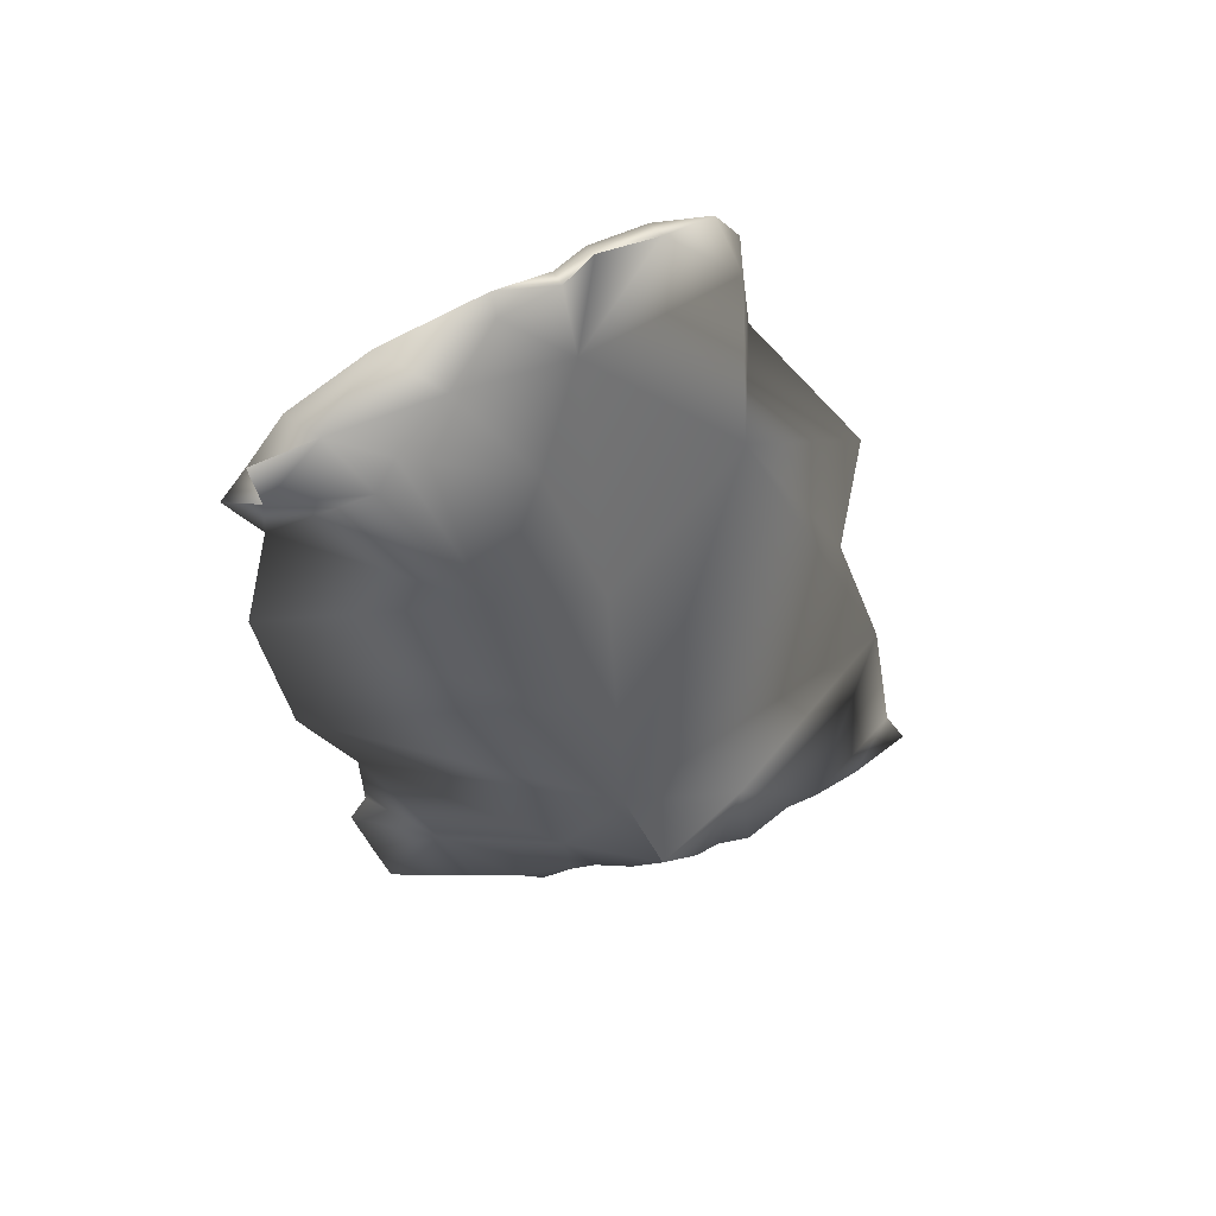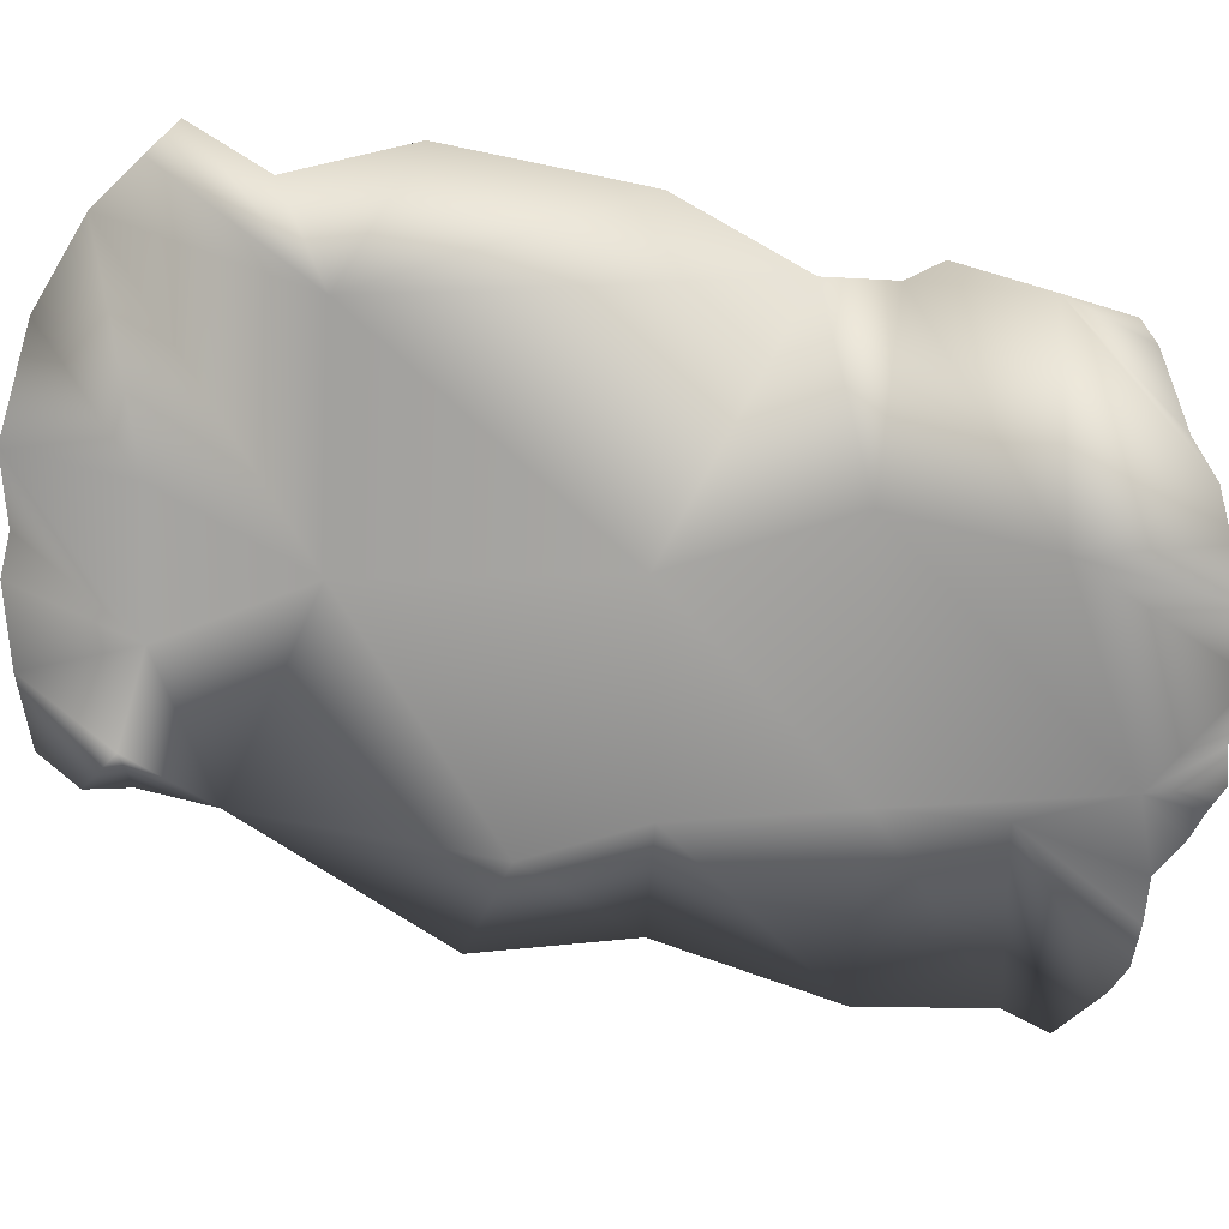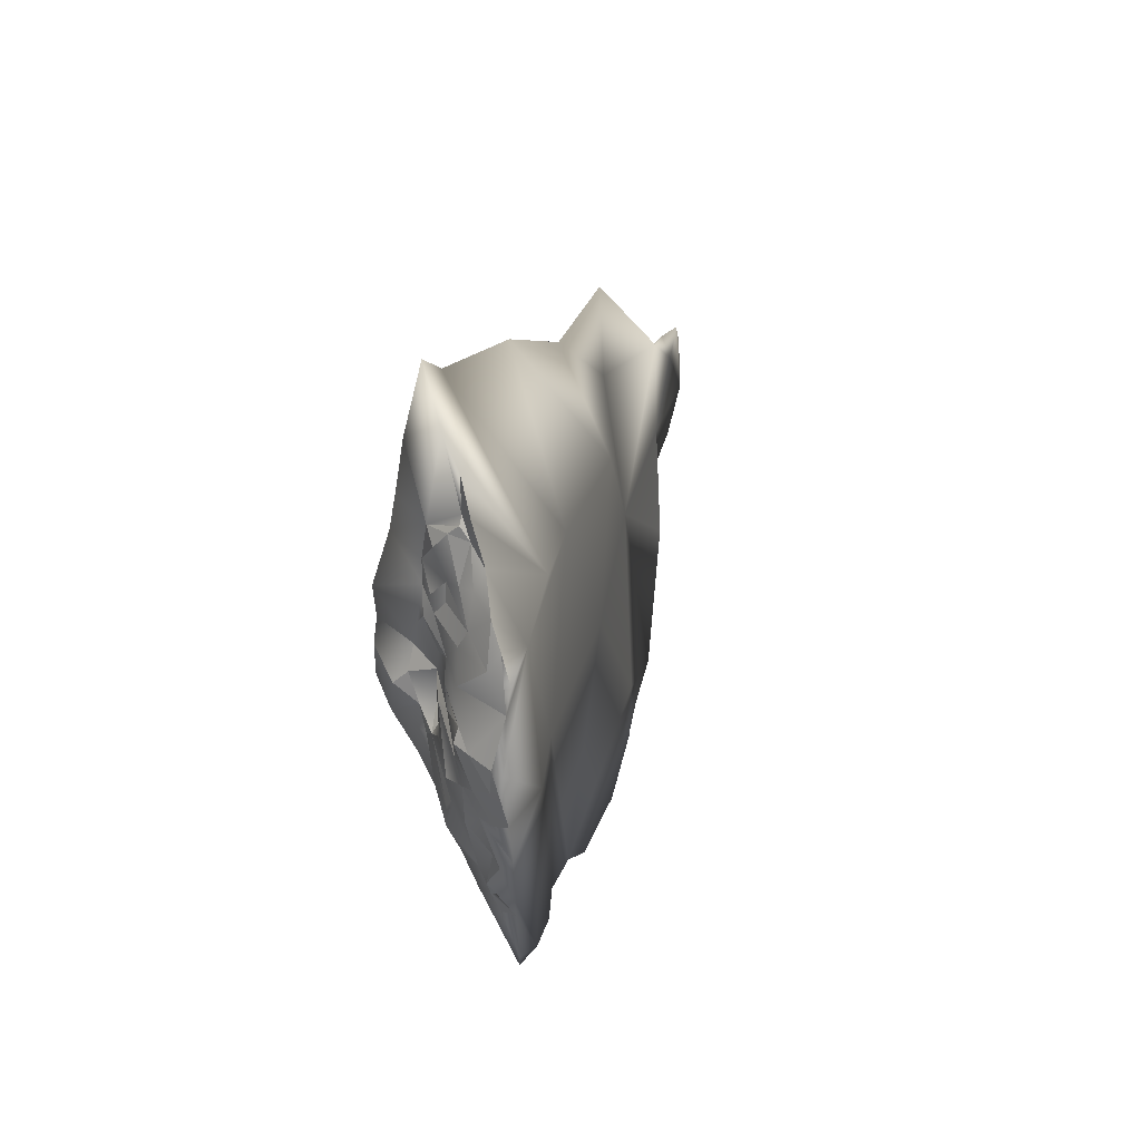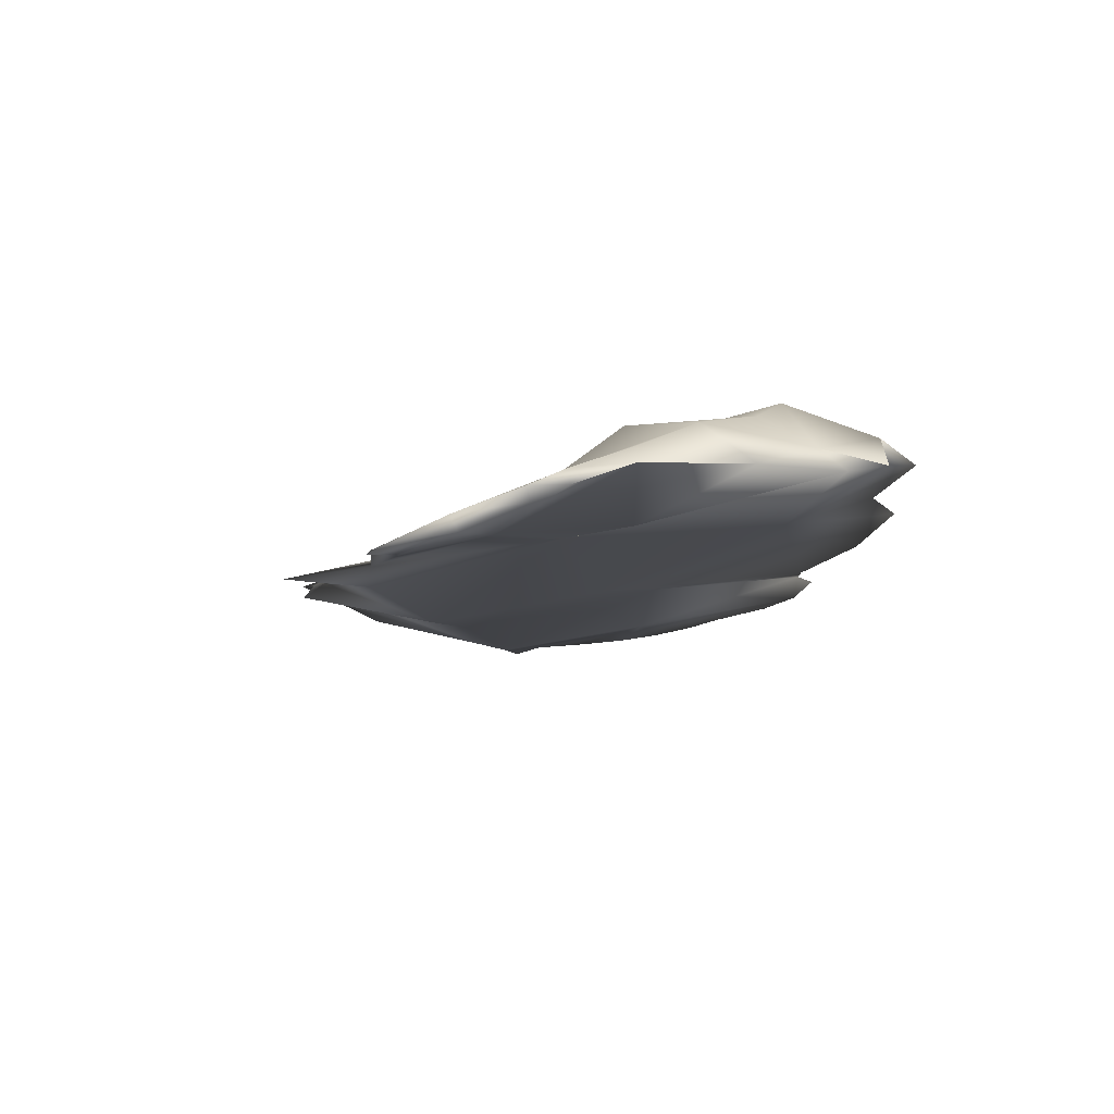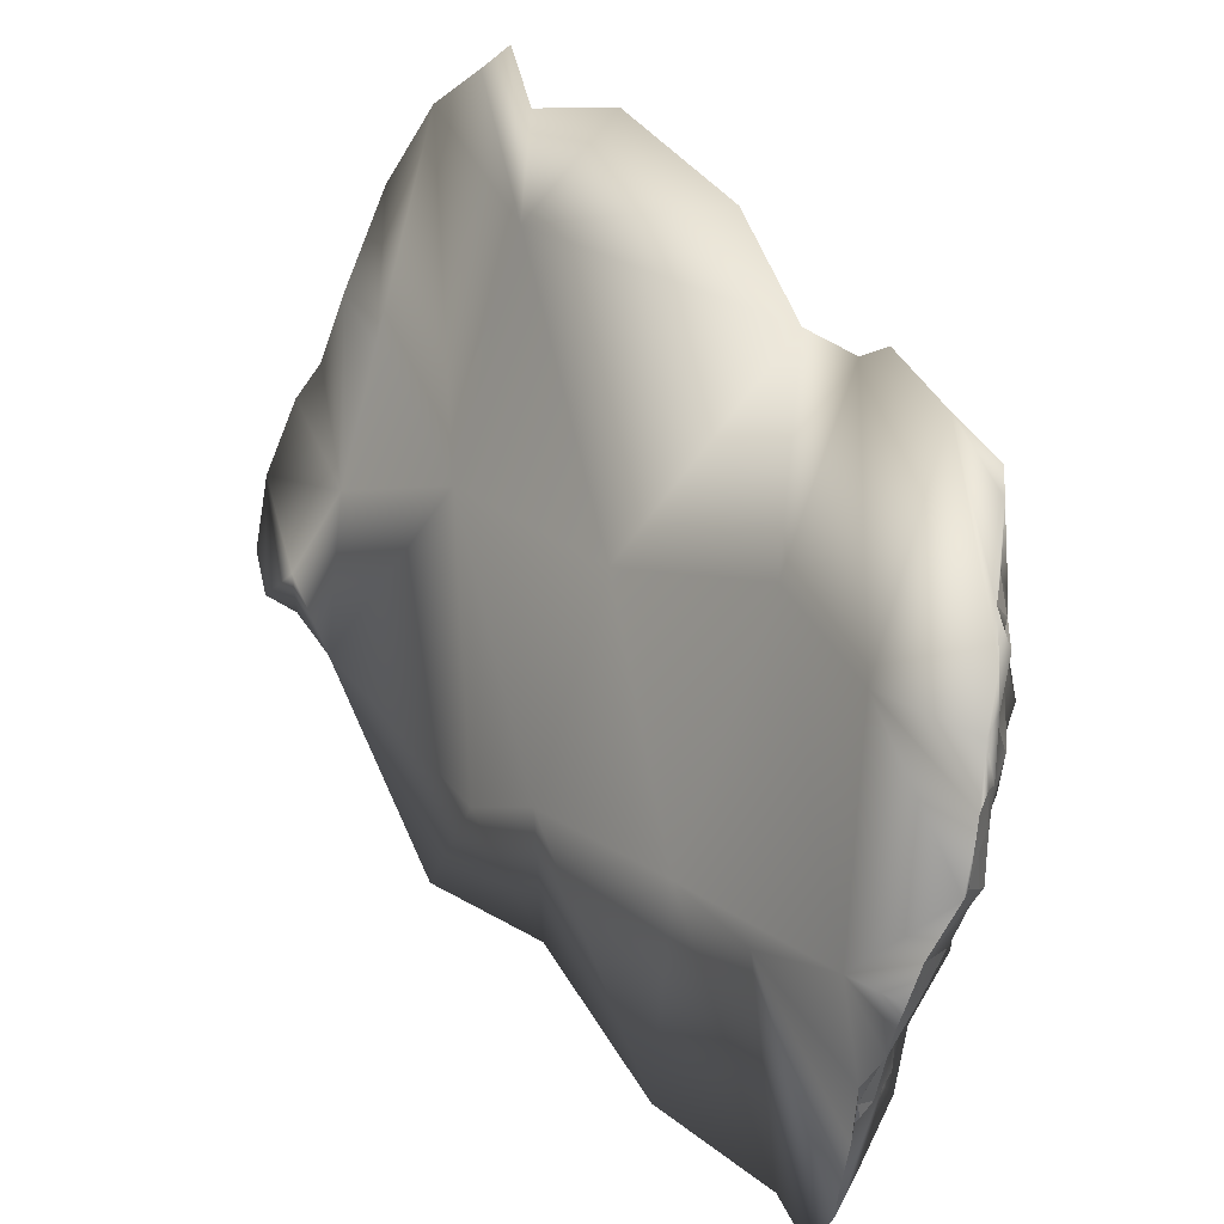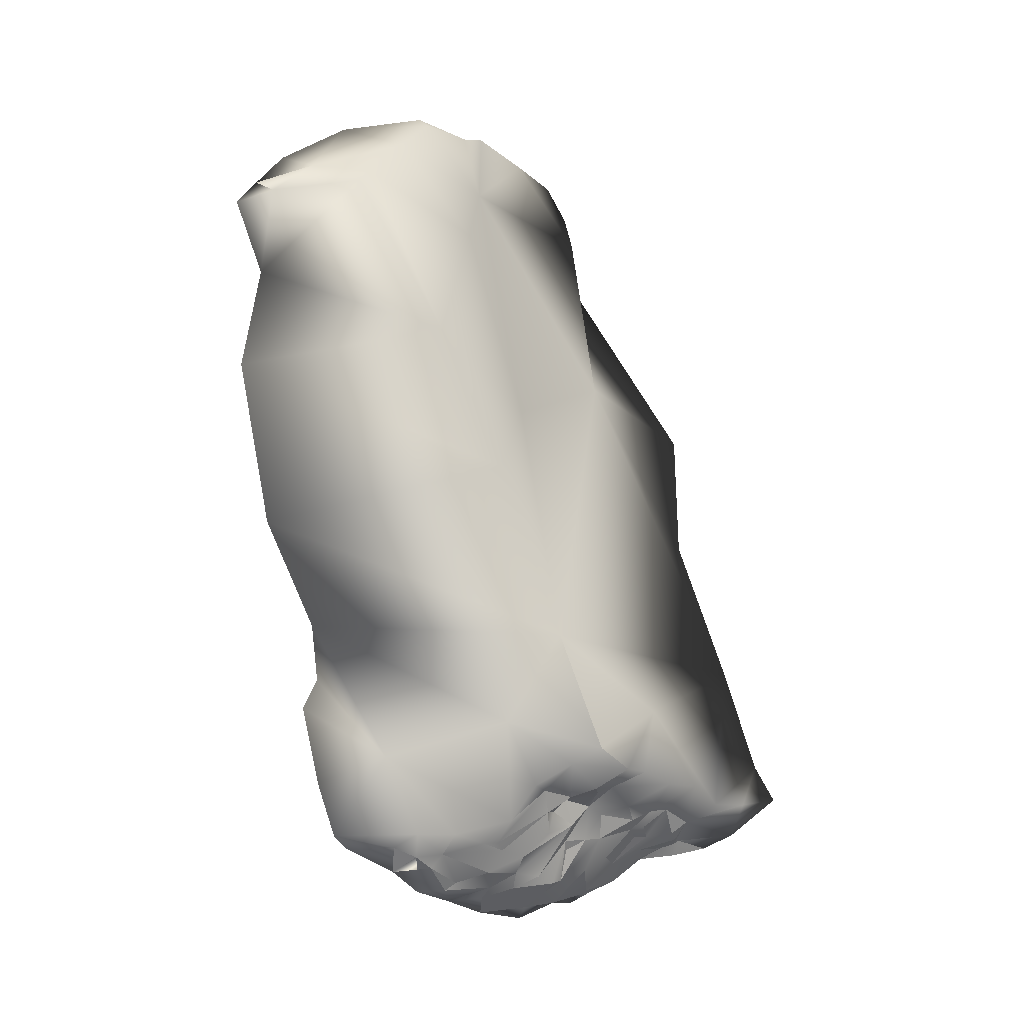
<metadata>
{"format":"obj","ext":"obj","renderer":"f3d","projection":"perspective","resolution":1024,"background":"white","views":[{"elev":64.4,"azim":85.4,"up":"+Y"},{"elev":37.3,"azim":-70.3,"up":"+Z"},{"elev":-71.8,"azim":-160.4,"up":"+Y"},{"elev":68.6,"azim":-75.5,"up":"+Y"},{"elev":27.7,"azim":-20.0,"up":"+Z"},{"elev":1.9,"azim":71.4,"up":"+Y"}]}
</metadata>
<code>
o shard18
v 0.6251 -0.1317 -0.1687
v 0.5442 0.03694 0.2501
v 0.634 -0.2556 -0.08454
v 0.5939 -0.3043 0.088
v 0.5076 0.2638 0.2797
v 0.5343 0.3186 -0.01555
v 0.6582 -0.2967 -0.222
v 0.6349 -0.3509 -0.1282
v 0.6527 -0.3194 -0.1784
v 0.6146 -0.4155 0.04598
v 0.6167 -0.4189 -0.01057
v 0.6046 -0.4119 0.1675
v 0.5809 -0.2299 0.2068
v 0.4952 0.5383 0.1003
v 0.4606 0.4021 0.2409
v 0.5879 0.1161 -0.09091
v 0.1828 0.5797 -0.3068
v 0.2252 0.6079 -0.2421
v 0.2513 0.6359 -0.1524
v 0.2677 0.6431 -0.1615
v 0.2832 0.6376 -0.1133
v 0.3024 0.6376 -0.1224
v 0.4615 0.5576 0.07612
v 0.6386 -0.3333 -0.2719
v 0.6203 -0.3422 -0.3069
v 0.5587 -0.3809 -0.4156
v 0.4301 -0.3798 -0.5791
v 0.2516 0.1485 -0.5108
v 0.214 0.3919 -0.3533
v 0.2029 0.4973 -0.3015
v 0.2029 0.4827 -0.3431
v 0.1785 0.5289 -0.3391
v 0.5388 -0.4185 -0.35
v 0.2604 0.4837 -0.2018
v 0.2055 0.6062 -0.2283
v 0.3199 0.6618 -0.04279
v 0.3473 0.6486 -0.04759
v 0.3655 0.6328 0.09112
v 0.5297 -0.4165 -0.4638
v 0.3987 -0.377 -0.2975
v 0.2856 0.1041 -0.3991
v 0.4342 0.5658 0.157
v 0.6064 -0.3653 -0.3531
v 0.3096 0.4946 -0.03885
v 0.4406 -0.4331 -0.6076
v 0.3051 -0.04112 -0.3197
v 0.4129 0.6063 0.01173
v 0.5035 -0.4471 -0.425
v 0.3402 0.32 -0.1354
v 0.5644 -0.4038 -0.3028
v 0.4946 -0.4271 -0.5273
v 0.4371 -0.4932 -0.2587
v 0.3755 -0.2402 -0.3008
v 0.4075 0.5789 0.1965
v 0.4417 -0.4858 -0.532
v 0.4939 -0.1973 -0.02865
v 0.6293 -0.3615 -0.2254
v 0.5282 -0.4196 -0.3802
v 0.499 -0.3873 -0.04134
v 0.3994 -0.000484 -0.09028
v 0.4248 0.3357 0.1407
v 0.5687 -0.1921 0.1832
v 0.546 -0.1151 0.1851
v 0.5041 -0.4627 -0.4
v 0.5897 -0.3378 0.1873
v 0.6034 -0.3728 -0.2368
v 0.5849 -0.3693 -0.2678
v 0.4705 -0.5096 -0.3481
v 0.4544 -0.486 -0.4331
v 0.4478 0.5347 0.2448
v 0.5505 -0.428 -0.3151
v 0.4791 -0.5637 -0.2116
v 0.5201 -0.5575 -0.1507
v 0.5508 -0.4168 -0.2629
v 0.5302 -0.4441 -0.342
v 0.4587 -0.5422 -0.319
v 0.4879 0.5199 0.2279
v 0.4715 0.5024 0.2784
v 0.605 -0.3764 -0.1942
v 0.6131 -0.3635 -0.15
v 0.5813 -0.3849 -0.1939
v 0.5339 -0.446 -0.3192
v 0.4363 -0.5054 -0.4855
v 0.4795 -0.4785 -0.415
v 0.4882 -0.4887 -0.3523
v 0.4595 -0.5553 -0.2822
v 0.5599 -0.5121 0.03132
v 0.4551 -0.4958 -0.4009
v 0.4477 -0.5127 -0.3693
v 0.4615 -0.4891 -0.4215
v 0.5641 -0.3999 -0.2375
v 0.5131 -0.4627 -0.3326
v 0.5427 -0.5333 -0.1706
v 0.6002 -0.3985 -0.1593
v 0.6198 -0.4032 -0.09483
v 0.5034 -0.4653 -0.3569
v 0.5623 -0.5127 -0.01091
v 0.5518 -0.4537 -0.2367
v 0.4944 -0.5063 -0.3032
v 0.4841 -0.5475 -0.2638
v 0.4433 -0.5113 -0.431
v 0.4608 -0.5715 -0.2455
v 0.533 -0.5476 -0.1215
v 0.5616 -0.4508 -0.2012
v 0.5817 -0.4014 -0.1746
v 0.5062 -0.5768 -0.146
v 0.5661 -0.5015 -0.02623
v 0.5805 -0.475 0.03674
v 0.5406 -0.534 -0.02155
v 0.5302 -0.5061 -0.2443
v 0.5465 -0.5318 -0.07294
v 0.5619 -0.5131 -0.08191
v 0.5962 -0.4341 0.1463
v 0.5574 -0.5152 -0.1821
v 0.5921 -0.4712 0.01965
v 0.5977 -0.4509 0.003091
v 0.5717 -0.4774 0.07144
v 0.5148 -0.4916 -0.2851
v 0.5443 -0.5146 -0.1998
v 0.5252 -0.5588 -0.07721
v 0.5863 -0.4326 -0.1658
v 0.565 -0.5012 -0.157
v 0.5377 -0.456 -0.2661
v 0.5566 -0.5182 -0.1193
v 0.5522 -0.4665 -0.2059
v 0.5856 -0.4853 -0.07102
v 0.6094 -0.4367 -0.07796
v 0.5953 -0.4368 0.07654
v 0.5959 -0.4528 0.04315
v 0.6194 -0.4343 -0.05257
v 0.5987 -0.4505 -0.08842
v 0.591 -0.464 -0.1242
v 0.5725 -0.4253 -0.2081
v 0.5712 -0.4924 -0.1189
v 0.2953 0.2378 -0.3495
v 0.3186 -0.02674 -0.4912
v 0.5752 -0.2594 -0.3393
v 0.4491 0.4683 -0.08496
v 0.3393 0.5436 -0.1357
v 0.3583 -0.2356 -0.5575
v 0.4798 0.1969 -0.1587
f 1 16 2
f 3 1 63
f 4 3 63
f 63 1 2
f 2 16 5
f 16 6 5
f 3 7 1
f 95 3 4
f 4 11 95
f 20 18 19
f 20 21 22
f 7 9 24
f 136 41 28
f 28 41 29
f 30 31 29
f 32 31 30
f 35 19 18
f 19 21 20
f 36 22 21
f 57 24 9
f 45 51 55
f 140 27 53
f 136 140 46
f 17 35 18
f 36 37 22
f 47 37 38
f 47 42 23
f 23 42 14
f 33 58 26
f 27 40 53
f 140 53 46
f 30 29 34
f 34 35 30
f 35 17 32
f 37 36 38
f 67 43 25
f 27 55 40
f 41 136 46
f 29 41 49
f 29 49 34
f 35 32 30
f 19 35 34
f 21 19 34
f 36 21 34
f 36 34 44
f 25 24 67
f 43 50 33
f 51 39 48
f 41 46 49
f 34 49 44
f 38 42 47
f 77 14 42
f 50 43 67
f 39 26 48
f 26 58 48
f 38 36 44
f 67 24 57
f 55 27 45
f 53 40 52
f 53 60 46
f 46 60 49
f 44 49 54
f 48 55 51
f 89 52 40
f 53 52 56
f 49 60 61
f 49 61 54
f 54 38 44
f 66 67 57
f 76 52 89
f 52 59 56
f 53 56 60
f 54 61 70
f 9 79 57
f 55 48 69
f 89 68 76
f 59 52 106
f 56 59 62
f 60 56 63
f 38 54 42
f 50 71 33
f 58 64 48
f 72 106 52
f 59 65 62
f 56 62 63
f 60 63 61
f 5 15 61
f 84 48 64
f 87 65 59
f 2 61 63
f 9 80 79
f 66 57 79
f 58 96 64
f 8 80 9
f 82 33 71
f 69 83 55
f 55 83 40
f 78 70 61
f 42 70 77
f 50 67 91
f 91 74 50
f 75 96 58
f 84 90 48
f 99 68 85
f 68 99 76
f 72 73 106
f 73 72 93
f 109 87 59
f 15 78 61
f 78 77 70
f 67 66 91
f 82 75 33
f 75 58 33
f 48 90 69
f 109 97 87
f 54 70 42
f 66 79 81
f 88 68 89
f 86 52 76
f 91 66 81
f 96 75 92
f 65 13 62
f 90 84 88
f 76 99 100
f 85 68 88
f 80 94 79
f 50 74 71
f 101 83 69
f 76 100 86
f 97 117 87
f 94 81 79
f 8 95 80
f 83 101 40
f 85 84 64
f 88 84 85
f 64 96 85
f 101 89 40
f 12 65 113
f 92 75 82
f 88 69 90
f 85 96 99
f 97 107 115
f 94 80 127
f 74 123 71
f 101 88 89
f 86 72 102
f 52 86 102
f 93 72 119
f 112 97 109
f 97 115 117
f 87 117 65
f 94 105 81
f 127 80 95
f 105 133 81
f 91 98 74
f 86 100 72
f 72 100 110
f 103 73 93
f 107 97 112
f 111 112 109
f 133 91 81
f 82 71 123
f 88 101 69
f 96 92 99
f 72 52 102
f 110 119 72
f 108 117 115
f 133 104 91
f 92 82 118
f 99 92 118
f 105 121 133
f 74 98 123
f 104 98 91
f 99 118 100
f 124 103 93
f 119 114 93
f 129 108 115
f 120 109 59
f 105 94 121
f 127 131 94
f 118 110 100
f 109 120 111
f 115 107 116
f 123 118 82
f 124 112 111
f 128 12 113
f 94 132 121
f 131 132 94
f 120 106 73
f 93 114 124
f 107 112 126
f 116 107 126
f 108 129 117
f 130 127 95
f 104 125 98
f 119 110 123
f 113 117 128
f 117 113 65
f 98 119 123
f 118 123 110
f 106 120 59
f 73 103 120
f 122 114 104
f 114 122 124
f 103 111 120
f 131 116 126
f 128 117 129
f 128 10 12
f 111 103 124
f 112 134 126
f 129 115 116
f 125 119 98
f 104 114 119
f 125 104 119
f 133 122 104
f 132 131 126
f 112 124 134
f 130 116 131
f 11 116 130
f 132 133 121
f 130 131 127
f 134 124 122
f 129 116 10
f 10 128 129
f 134 122 133
f 132 126 134
f 10 116 11
f 132 134 133
f 17 31 32
f 29 31 135
f 28 29 135
f 136 28 135
f 51 45 27
f 39 51 27
f 140 39 27
f 26 137 43
f 39 137 26
f 43 137 25
f 24 25 137
f 7 24 137
f 23 14 6
f 6 138 23
f 23 138 47
f 47 138 139
f 37 47 139
f 37 139 22
f 20 22 139
f 18 20 139
f 31 18 139
f 18 31 17
f 139 135 31
f 137 39 140
f 6 141 138
f 140 136 135
f 137 140 1
f 141 139 138
f 141 135 139
f 1 140 135
f 16 1 141
f 1 135 141
f 7 3 9
f 3 95 8
f 3 8 9
f 10 11 4
f 11 130 95
f 12 10 4
f 12 4 65
f 13 65 4
f 13 4 62
f 4 63 62
f 15 5 6
f 15 6 14
f 77 78 15
f 14 77 15
f 43 33 26
f 2 5 61
f 1 7 137
f 6 16 141

</code>
